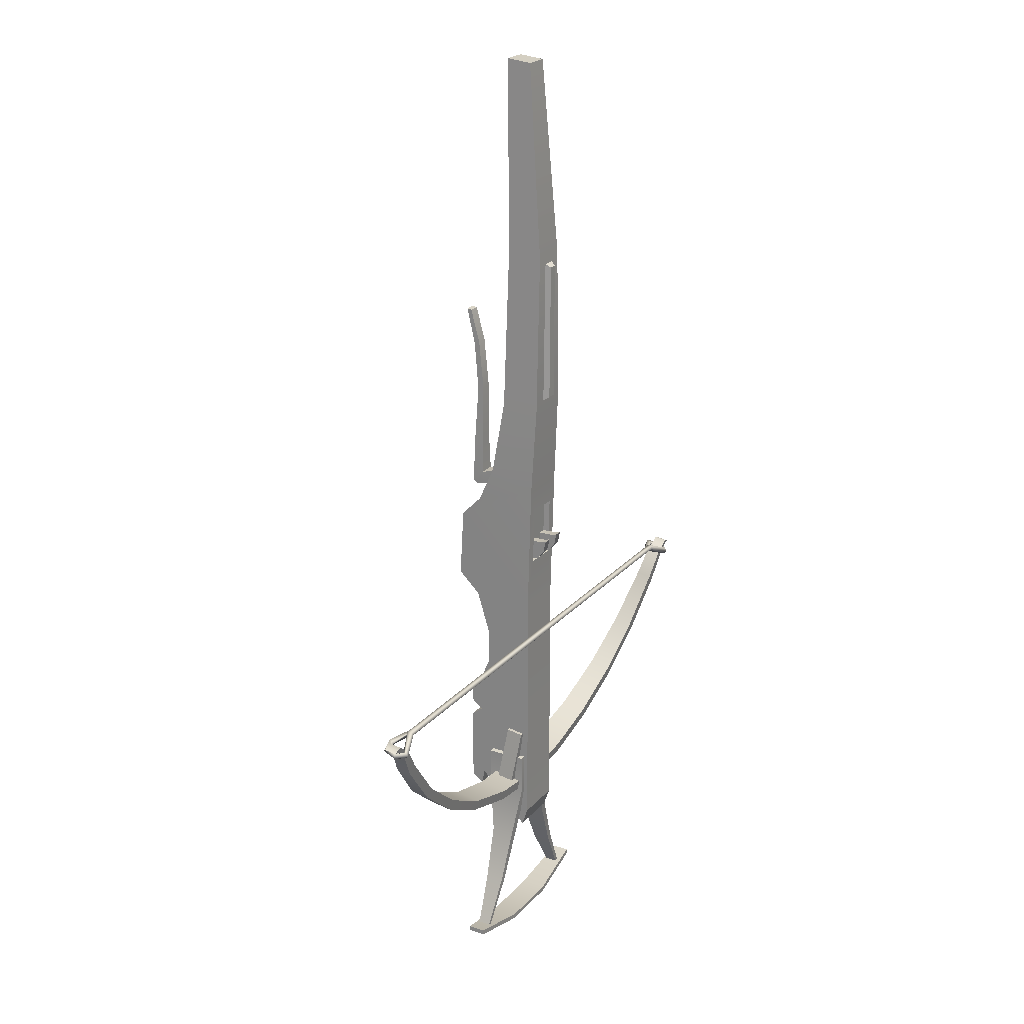
<metadata>
{"format":"obj","ext":"obj","renderer":"f3d","projection":"perspective","resolution":1024,"background":"white","views":[{"elev":22.4,"azim":119.7,"up":"+Z"}]}
</metadata>
<code>
o Circle
v -5.571 -0.1057 1.273
v -5.571 0.1761 1.231
v -5.571 -0.08983 1.368
v -5.571 0.1888 1.326
v -8.159 0.2306 2.945
v -8.159 0.3435 2.929
v -7.992 0.2049 2.832
v -7.992 0.335 2.812
v -7.932 0.2104 2.868
v -7.932 0.3402 2.849
v -5.905 -0.09321 1.304
v -5.905 0.1733 1.264
v -6.481 -0.05298 1.475
v -6.481 0.1847 1.439
v -7.012 0.003963 1.753
v -7.012 0.2117 1.722
v -7.477 0.07584 2.129
v -7.477 0.2527 2.102
v -7.859 0.1604 2.586
v -7.859 0.3057 2.565
v -8.103 0.2294 2.937
v -8.103 0.3423 2.92
v -5.887 -0.0779 1.398
v -5.887 0.1861 1.358
v -6.446 -0.03863 1.563
v -6.446 0.1969 1.528
v -6.961 0.01685 1.833
v -6.961 0.2228 1.803
v -7.412 0.08686 2.197
v -7.412 0.2623 2.171
v -7.783 0.1691 2.642
v -7.783 0.3135 2.62
v -8.08 0.2354 2.978
v -8.08 0.3484 2.961
v -5.543 0.264 0.9732
v -5.069 0.264 0.9732
v -5.449 0.2361 4.335
v -5.163 0.2361 4.335
v -5.449 0.2219 3.818
v -5.163 0.2219 3.818
v -5.462 0.275 3.807
v -5.462 0.29 4.353
v -5.15 0.29 4.353
v -5.15 0.275 3.807
v -5.424 -0.03086 8.779
v -5.188 -0.03086 8.779
v -5.425 0.2024 8.755
v -5.187 0.2024 8.755
v -5.478 0.008661 6.925
v -5.134 0.008661 6.925
v -5.478 0.346 6.938
v -5.134 0.346 6.938
v -5.521 -0.02271 5.443
v -5.091 -0.02271 5.443
v -5.542 -0.1398 4.74
v -5.07 -0.1398 4.74
v -5.543 -0.2911 4.402
v -5.069 -0.2911 4.402
v -5.522 0.3408 5.429
v -5.09 0.3408 5.429
v -5.543 -0.4869 4.206
v -5.069 -0.4869 4.206
v -5.543 0.2961 4.574
v -5.069 0.2961 4.574
v -5.543 -0.5241 3.555
v -5.069 -0.5241 3.555
v -5.543 -0.3177 3.354
v -5.069 -0.3177 3.354
v -5.543 -0.1957 2.957
v -5.069 -0.1957 2.957
v -5.543 -0.1985 2.608
v -5.069 -0.1985 2.608
v -5.543 -0.2723 2.431
v -5.069 -0.2723 2.431
v -5.543 -0.3863 2.242
v -5.069 -0.3863 2.242
v -5.543 -0.3848 2.116
v -5.069 -0.3848 2.116
v -5.543 -0.2833 2.039
v -5.069 -0.2833 2.039
v -5.543 -0.3863 1.961
v -5.069 -0.3863 1.961
v -5.543 -0.3915 1.242
v -5.069 -0.3915 1.242
v -5.543 -0.2857 1.162
v -5.069 -0.2857 1.162
v -5.543 -0.254 1.305
v -5.069 -0.254 1.305
v -5.543 0.2636 3.395
v -5.069 0.2636 3.395
v -5.543 0.2061 0.8045
v -5.069 0.2061 0.8045
v -5.227 -0.2251 4.529
v -5.227 -0.1598 4.668
v -5.385 -0.1598 4.668
v -5.385 -0.2251 4.529
v -5.227 -0.3288 4.502
v -5.232 -0.4097 4.486
v -5.234 -0.4582 4.513
v -5.245 -0.4448 4.947
v -5.254 -0.4097 5.495
v -5.254 -0.4474 5.953
v -5.254 -0.3519 5.51
v -5.254 -0.397 5.969
v -5.254 -0.484 6.288
v -5.254 -0.5284 6.298
v -5.245 -0.3558 4.971
v -5.227 -0.348 4.626
v -5.358 -0.484 6.288
v -5.358 -0.397 5.969
v -5.358 -0.3519 5.51
v -5.367 -0.3558 4.971
v -5.358 -0.5284 6.298
v -5.358 -0.4474 5.953
v -5.358 -0.4097 5.495
v -5.367 -0.4448 4.947
v -5.378 -0.4582 4.513
v -5.381 -0.4097 4.486
v -5.385 -0.348 4.626
v -5.385 -0.3288 4.502
v -5.455 0.3659 4.03
v -5.378 0.3659 4.03
v -5.455 0.2139 3.83
v -5.455 0.4161 4.045
v -5.455 0.3896 3.928
v -5.455 0.3248 3.855
v -5.455 0.2139 4.025
v -5.378 0.2139 4.025
v -5.378 0.3248 3.855
v -5.378 0.3896 3.928
v -5.378 0.4161 4.045
v -5.378 0.2139 3.83
v -5.343 0.3909 6.832
v -5.353 0.389 5.535
v -5.269 0.3909 6.832
v -5.26 0.389 5.535
v -5.224 0.34 5.502
v -5.388 0.34 5.502
v -5.241 0.342 6.865
v -5.371 0.342 6.865
v -6.228 -0.03776 -0.1647
v -5.618 -0.07565 -0.2944
v -4.994 -0.07565 -0.2944
v -4.384 -0.03776 -0.1647
v -6.228 -0.03776 -0.2129
v -5.618 -0.07565 -0.3426
v -4.994 -0.07565 -0.3426
v -4.384 -0.03776 -0.2129
v -4.384 0.1242 -0.2129
v -4.994 0.1621 -0.3426
v -5.618 0.1621 -0.3426
v -6.228 0.1242 -0.2129
v -4.384 0.1242 -0.1647
v -4.994 0.1621 -0.2944
v -5.618 0.1621 -0.2944
v -6.228 0.1242 -0.1647
v -5.585 0.2172 1.595
v -5.585 -0.147 1.595
v -5.536 -0.147 1.606
v -5.536 0.2172 1.606
v -5.494 -0.1539 1.23
v -5.494 0.2241 1.23
v -5.595 0.1493 0.6968
v -5.595 -0.07914 0.6968
v -5.789 -0.05336 0.2173
v -5.789 0.1235 0.2173
v -6.025 0.0931 -0.2152
v -6.025 -0.02293 -0.2152
v -6.058 -0.02294 -0.2036
v -6.058 0.0931 -0.2036
v -5.84 0.1226 0.2331
v -5.84 -0.05241 0.2331
v -5.662 -0.07689 0.7197
v -5.662 0.1471 0.7197
v -5.585 0.2241 1.23
v -5.585 -0.1539 1.23
v -5.536 0.1325 1.325
v -5.536 -0.03802 1.348
v -5.639 0.1271 1.333
v -5.639 -0.03032 1.355
v -5.536 0.2097 1.869
v -5.536 0.0475 1.893
v -5.576 0.2072 1.869
v -5.576 0.05003 1.893
v -5.457 0.3198 2.954
v -5.457 0.2929 2.927
v -5.457 0.2586 2.944
v -5.457 0.2642 2.982
v -5.457 0.302 2.988
v -7.807 0.3198 2.954
v -7.795 0.2929 2.927
v -7.802 0.2586 2.944
v -7.819 0.2642 2.982
v -7.822 0.302 2.988
v -8.031 0.3782 2.893
v -8.008 0.3353 2.874
v -8.009 0.37 2.829
v -8.027 0.3981 2.853
v -8.106 0.3002 2.894
v -8.117 0.305 2.851
v -8.055 0.2973 2.88
v -8.081 0.3039 2.83
v -8.079 0.1931 2.925
v -8.087 0.1761 2.885
v -8.041 0.2227 2.905
v -8.06 0.1946 2.86
v -7.981 0.1591 2.919
v -7.992 0.1761 2.958
v -8.002 0.2201 2.933
v -7.977 0.192 2.894
v -7.715 0.2649 2.951
v -7.726 0.2771 2.981
v -7.788 0.2931 2.981
v -7.719 0.2881 2.932
v -7.643 0.3198 2.954
v -7.643 0.2929 2.927
v -7.643 0.2586 2.944
v -7.643 0.2642 2.982
v -7.643 0.302 2.988
v -5.155 0.3198 2.954
v -5.155 0.2929 2.927
v -5.155 0.2586 2.944
v -5.155 0.2642 2.982
v -5.155 0.302 2.988
v -2.969 0.302 2.988
v -2.969 0.2642 2.982
v -2.969 0.2586 2.944
v -2.969 0.2929 2.927
v -2.969 0.3198 2.954
v -2.893 0.2881 2.932
v -2.824 0.2931 2.981
v -2.886 0.2771 2.981
v -2.897 0.2649 2.951
v -2.635 0.192 2.894
v -2.61 0.2201 2.933
v -2.62 0.1761 2.958
v -2.631 0.1591 2.919
v -2.553 0.1946 2.86
v -2.571 0.2227 2.905
v -2.525 0.1761 2.885
v -2.533 0.1931 2.925
v -2.531 0.3039 2.83
v -2.557 0.2973 2.88
v -2.495 0.305 2.851
v -2.506 0.3002 2.894
v -2.585 0.3981 2.853
v -2.603 0.37 2.829
v -2.604 0.3353 2.874
v -2.581 0.3782 2.893
v -2.79 0.302 2.988
v -2.793 0.2642 2.982
v -2.81 0.2586 2.944
v -2.817 0.2929 2.927
v -2.805 0.3198 2.954
v -5.036 0.05003 1.893
v -5.036 0.2072 1.869
v -5.076 0.0475 1.893
v -5.076 0.2097 1.869
v -4.973 -0.03032 1.355
v -4.973 0.1271 1.333
v -5.076 -0.03802 1.348
v -5.076 0.1325 1.325
v -5.027 -0.1539 1.23
v -5.027 0.2241 1.23
v -4.95 0.1471 0.7197
v -4.95 -0.07689 0.7197
v -4.772 -0.05241 0.2331
v -4.772 0.1226 0.2331
v -4.554 0.0931 -0.2036
v -4.554 -0.02293 -0.2036
v -4.587 -0.02293 -0.2152
v -4.587 0.0931 -0.2152
v -4.823 0.1235 0.2173
v -4.823 -0.05336 0.2173
v -5.017 -0.07914 0.6968
v -5.017 0.1493 0.6968
v -5.118 0.2241 1.23
v -5.118 -0.1539 1.23
v -5.077 0.2172 1.606
v -5.077 -0.147 1.606
v -5.027 -0.147 1.595
v -5.027 0.2172 1.595
v -5.234 0.2139 3.83
v -5.234 0.4161 4.045
v -5.234 0.3896 3.928
v -5.234 0.3248 3.855
v -5.234 0.2139 4.025
v -5.157 0.2139 4.025
v -5.157 0.3248 3.855
v -5.157 0.3896 3.928
v -5.157 0.4161 4.045
v -5.157 0.2139 3.83
v -5.234 0.3659 4.03
v -5.157 0.3659 4.03
v -2.532 0.3484 2.961
v -2.532 0.2354 2.978
v -2.829 0.3135 2.62
v -2.829 0.1691 2.642
v -3.2 0.2623 2.171
v -3.2 0.08686 2.197
v -3.651 0.2228 1.803
v -3.651 0.01685 1.833
v -4.166 0.1969 1.528
v -4.166 -0.03863 1.563
v -4.725 0.1861 1.358
v -4.725 -0.0779 1.398
v -2.509 0.3423 2.92
v -2.509 0.2294 2.937
v -2.753 0.3057 2.565
v -2.753 0.1604 2.586
v -3.135 0.2527 2.102
v -3.135 0.07584 2.129
v -3.6 0.2117 1.722
v -3.6 0.003963 1.753
v -4.131 0.1847 1.439
v -4.131 -0.05298 1.475
v -4.707 0.1733 1.264
v -4.707 -0.09321 1.304
v -2.68 0.3402 2.849
v -2.68 0.2104 2.868
v -2.62 0.335 2.812
v -2.62 0.2049 2.832
v -2.453 0.3435 2.929
v -2.453 0.2306 2.945
v -5.041 0.1888 1.326
v -5.041 -0.08983 1.368
v -5.041 0.1761 1.231
v -5.041 -0.1057 1.273
v -5.571 -0.1057 1.273
v -5.905 -0.09321 1.304
v -5.571 0.1761 1.231
v -5.905 0.1733 1.264
v -5.571 -0.08983 1.368
v -5.887 -0.0779 1.398
v -5.571 0.1888 1.326
v -5.887 0.1861 1.358
v -8.159 0.3435 2.929
v -8.159 0.3435 2.929
v -8.08 0.3484 2.961
v -8.103 0.3423 2.92
v -8.159 0.2306 2.945
v -8.159 0.2306 2.945
v -8.103 0.2294 2.937
v -8.08 0.2354 2.978
v -7.992 0.2049 2.832
v -7.859 0.1604 2.586
v -7.992 0.335 2.812
v -7.859 0.3057 2.565
v -7.932 0.2104 2.868
v -7.783 0.1691 2.642
v -7.932 0.3402 2.849
v -7.783 0.3135 2.62
v -6.481 -0.05298 1.475
v -6.481 0.1847 1.439
v -7.012 0.003963 1.753
v -7.012 0.2117 1.722
v -7.477 0.07584 2.129
v -7.477 0.2527 2.102
v -6.446 -0.03863 1.563
v -6.446 0.1969 1.528
v -6.961 0.01685 1.833
v -6.961 0.2228 1.803
v -7.412 0.08686 2.197
v -7.412 0.2623 2.171
v -5.09 0.3408 5.429
v -5.069 0.2961 4.574
v -5.522 0.3408 5.429
v -5.543 0.2961 4.574
v -5.543 0.2061 0.8045
v -5.543 0.2061 0.8045
v -5.069 0.2061 0.8045
v -5.069 0.2061 0.8045
v -5.543 -0.254 1.305
v -5.543 -0.254 1.305
v -5.069 -0.254 1.305
v -5.069 -0.254 1.305
v -5.543 -0.2857 1.162
v -5.543 -0.2857 1.162
v -5.069 -0.2857 1.162
v -5.069 -0.2857 1.162
v -5.543 -0.3915 1.242
v -5.543 -0.3915 1.242
v -5.069 -0.3915 1.242
v -5.069 -0.3915 1.242
v -5.543 -0.3863 1.961
v -5.543 -0.3863 1.961
v -5.069 -0.3863 1.961
v -5.069 -0.3863 1.961
v -5.543 -0.2833 2.039
v -5.543 -0.2833 2.039
v -5.069 -0.2833 2.039
v -5.069 -0.2833 2.039
v -5.543 -0.3848 2.116
v -5.543 -0.3848 2.116
v -5.069 -0.3848 2.116
v -5.069 -0.3848 2.116
v -5.543 -0.3863 2.242
v -5.543 -0.3863 2.242
v -5.069 -0.3863 2.242
v -5.069 -0.3863 2.242
v -5.543 -0.5241 3.555
v -5.543 -0.5241 3.555
v -5.069 -0.5241 3.555
v -5.069 -0.5241 3.555
v -5.543 -0.4869 4.206
v -5.543 -0.4869 4.206
v -5.069 -0.4869 4.206
v -5.069 -0.4869 4.206
v -5.425 0.2024 8.755
v -5.425 0.2024 8.755
v -5.187 0.2024 8.755
v -5.187 0.2024 8.755
v -5.424 -0.03086 8.779
v -5.424 -0.03086 8.779
v -5.188 -0.03086 8.779
v -5.188 -0.03086 8.779
v -5.15 0.29 4.353
v -5.15 0.29 4.353
v -5.15 0.275 3.807
v -5.15 0.275 3.807
v -5.449 0.2219 3.818
v -5.449 0.2219 3.818
v -5.163 0.2219 3.818
v -5.163 0.2219 3.818
v -5.163 0.2361 4.335
v -5.163 0.2361 4.335
v -5.449 0.2361 4.335
v -5.449 0.2361 4.335
v -5.543 0.264 0.9732
v -5.543 0.264 0.9732
v -5.069 0.264 0.9732
v -5.069 0.264 0.9732
v -5.543 -0.1957 2.957
v -5.543 -0.1985 2.608
v -5.069 -0.1957 2.957
v -5.069 -0.1985 2.608
v -5.543 0.2636 3.395
v -5.069 0.2636 3.395
v -5.462 0.275 3.807
v -5.462 0.275 3.807
v -5.462 0.29 4.353
v -5.462 0.29 4.353
v -5.478 0.008661 6.925
v -5.478 0.008661 6.925
v -5.478 0.346 6.938
v -5.478 0.346 6.938
v -5.134 0.008661 6.925
v -5.134 0.008661 6.925
v -5.134 0.346 6.938
v -5.134 0.346 6.938
v -5.521 -0.02271 5.443
v -5.091 -0.02271 5.443
v -5.542 -0.1398 4.74
v -5.07 -0.1398 4.74
v -5.543 -0.2911 4.402
v -5.069 -0.2911 4.402
v -5.543 -0.3177 3.354
v -5.069 -0.3177 3.354
v -5.543 -0.2723 2.431
v -5.069 -0.2723 2.431
v -5.227 -0.2251 4.529
v -5.227 -0.3288 4.502
v -5.227 -0.1598 4.668
v -5.227 -0.348 4.626
v -5.227 -0.348 4.626
v -5.385 -0.1598 4.668
v -5.385 -0.348 4.626
v -5.385 -0.348 4.626
v -5.385 -0.2251 4.529
v -5.385 -0.3288 4.502
v -5.232 -0.4097 4.486
v -5.234 -0.4582 4.513
v -5.245 -0.4448 4.947
v -5.254 -0.4097 5.495
v -5.254 -0.4474 5.953
v -5.254 -0.5284 6.298
v -5.254 -0.5284 6.298
v -5.254 -0.3519 5.51
v -5.245 -0.3558 4.971
v -5.254 -0.397 5.969
v -5.254 -0.484 6.288
v -5.254 -0.484 6.288
v -5.358 -0.484 6.288
v -5.358 -0.484 6.288
v -5.358 -0.5284 6.298
v -5.358 -0.5284 6.298
v -5.367 -0.3558 4.971
v -5.358 -0.397 5.969
v -5.358 -0.3519 5.51
v -5.358 -0.4474 5.953
v -5.358 -0.4097 5.495
v -5.367 -0.4448 4.947
v -5.378 -0.4582 4.513
v -5.381 -0.4097 4.486
v -5.455 0.3659 4.03
v -5.455 0.3659 4.03
v -5.455 0.3896 3.928
v -5.455 0.3896 3.928
v -5.455 0.3896 3.928
v -5.378 0.3659 4.03
v -5.378 0.3659 4.03
v -5.378 0.3896 3.928
v -5.378 0.3896 3.928
v -5.378 0.3896 3.928
v -5.455 0.4161 4.045
v -5.455 0.4161 4.045
v -5.455 0.2139 4.025
v -5.455 0.2139 4.025
v -5.455 0.2139 4.025
v -5.378 0.2139 4.025
v -5.378 0.2139 4.025
v -5.378 0.2139 4.025
v -5.378 0.4161 4.045
v -5.378 0.4161 4.045
v -5.455 0.3248 3.855
v -5.455 0.3248 3.855
v -5.455 0.2139 3.83
v -5.378 0.3248 3.855
v -5.378 0.3248 3.855
v -5.378 0.2139 3.83
v -5.353 0.389 5.535
v -5.353 0.389 5.535
v -5.26 0.389 5.535
v -5.26 0.389 5.535
v -5.343 0.3909 6.832
v -5.343 0.3909 6.832
v -5.269 0.3909 6.832
v -5.269 0.3909 6.832
v -5.388 0.34 5.502
v -5.371 0.342 6.865
v -5.241 0.342 6.865
v -5.224 0.34 5.502
v -6.228 -0.03776 -0.1647
v -6.228 -0.03776 -0.1647
v -5.618 -0.07565 -0.2944
v -4.994 -0.07565 -0.2944
v -4.384 -0.03776 -0.1647
v -4.384 -0.03776 -0.1647
v -6.228 -0.03776 -0.2129
v -6.228 -0.03776 -0.2129
v -6.228 0.1242 -0.1647
v -6.228 0.1242 -0.1647
v -5.618 -0.07565 -0.3426
v -6.228 0.1242 -0.2129
v -6.228 0.1242 -0.2129
v -4.994 -0.07565 -0.3426
v -4.384 -0.03776 -0.2129
v -4.384 -0.03776 -0.2129
v -4.384 0.1242 -0.1647
v -4.384 0.1242 -0.1647
v -4.384 0.1242 -0.2129
v -4.384 0.1242 -0.2129
v -4.994 0.1621 -0.3426
v -5.618 0.1621 -0.3426
v -4.994 0.1621 -0.2944
v -5.618 0.1621 -0.2944
v -5.585 0.2172 1.595
v -5.585 0.2172 1.595
v -5.585 -0.147 1.595
v -5.585 -0.147 1.595
v -5.585 0.2241 1.23
v -5.536 0.2172 1.606
v -5.536 -0.147 1.606
v -5.585 -0.1539 1.23
v -5.494 -0.1539 1.23
v -5.595 -0.07914 0.6968
v -5.494 0.2241 1.23
v -5.595 0.1493 0.6968
v -5.789 -0.05336 0.2173
v -5.789 0.1235 0.2173
v -6.025 -0.02293 -0.2152
v -6.025 0.0931 -0.2152
v -6.058 0.0931 -0.2036
v -5.84 0.1226 0.2331
v -6.058 -0.02294 -0.2036
v -5.84 -0.05241 0.2331
v -5.662 0.1471 0.7197
v -5.662 -0.07689 0.7197
v -5.639 0.1271 1.333
v -5.639 -0.03032 1.355
v -5.536 0.2097 1.869
v -5.536 0.0475 1.893
v -5.576 0.2072 1.869
v -5.576 0.2072 1.869
v -5.576 0.05003 1.893
v -5.576 0.05003 1.893
v -5.036 0.05003 1.893
v -5.036 0.05003 1.893
v -5.036 0.2072 1.869
v -5.036 0.2072 1.869
v -5.076 0.0475 1.893
v -5.076 0.2097 1.869
v -4.973 -0.03032 1.355
v -4.973 0.1271 1.333
v -5.027 -0.1539 1.23
v -4.95 -0.07689 0.7197
v -5.027 0.2241 1.23
v -4.95 0.1471 0.7197
v -4.772 -0.05241 0.2331
v -4.772 0.1226 0.2331
v -4.554 -0.02293 -0.2036
v -4.554 0.0931 -0.2036
v -4.587 0.0931 -0.2152
v -4.823 0.1235 0.2173
v -4.587 -0.02293 -0.2152
v -4.823 -0.05336 0.2173
v -5.017 0.1493 0.6968
v -5.017 -0.07914 0.6968
v -5.118 0.2241 1.23
v -5.118 -0.1539 1.23
v -5.027 -0.147 1.595
v -5.027 -0.147 1.595
v -5.077 -0.147 1.606
v -5.077 0.2172 1.606
v -5.027 0.2172 1.595
v -5.027 0.2172 1.595
v -5.234 0.4161 4.045
v -5.234 0.4161 4.045
v -5.234 0.3896 3.928
v -5.234 0.3896 3.928
v -5.234 0.3896 3.928
v -5.234 0.3248 3.855
v -5.234 0.3248 3.855
v -5.234 0.2139 3.83
v -5.234 0.2139 4.025
v -5.234 0.2139 4.025
v -5.234 0.2139 4.025
v -5.157 0.4161 4.045
v -5.157 0.4161 4.045
v -5.157 0.2139 4.025
v -5.157 0.2139 4.025
v -5.157 0.2139 4.025
v -5.157 0.2139 3.83
v -5.157 0.3248 3.855
v -5.157 0.3248 3.855
v -5.157 0.3896 3.928
v -5.157 0.3896 3.928
v -5.157 0.3896 3.928
v -5.234 0.3659 4.03
v -5.234 0.3659 4.03
v -5.157 0.3659 4.03
v -5.157 0.3659 4.03
v -2.829 0.3135 2.62
v -3.2 0.2623 2.171
v -2.829 0.1691 2.642
v -3.2 0.08686 2.197
v -3.651 0.2228 1.803
v -3.651 0.01685 1.833
v -4.166 0.1969 1.528
v -4.166 -0.03863 1.563
v -4.725 0.1861 1.358
v -4.725 -0.0779 1.398
v -2.753 0.3057 2.565
v -3.135 0.2527 2.102
v -2.753 0.1604 2.586
v -3.135 0.07584 2.129
v -3.6 0.2117 1.722
v -3.6 0.003963 1.753
v -4.131 0.1847 1.439
v -4.131 -0.05298 1.475
v -4.707 0.1733 1.264
v -4.707 -0.09321 1.304
v -2.532 0.3484 2.961
v -2.68 0.3402 2.849
v -2.532 0.2354 2.978
v -2.68 0.2104 2.868
v -2.509 0.3423 2.92
v -2.62 0.335 2.812
v -2.509 0.2294 2.937
v -2.62 0.2049 2.832
v -2.453 0.2306 2.945
v -2.453 0.2306 2.945
v -2.453 0.3435 2.929
v -2.453 0.3435 2.929
v -5.041 0.1888 1.326
v -5.041 -0.08983 1.368
v -5.041 0.1761 1.231
v -5.041 -0.1057 1.273
f 329 330 332 331
f 335 336 334 333
f 11 1 3 23
f 24 4 2 12
f 338 340 343 341
f 33 342 21
f 337 34 22
f 339 6 5 344
f 345 347 348 346
f 343 340 347 345
f 349 351 339 344
f 350 352 351 349
f 7 9 33 21
f 34 10 8 22
f 19 31 9 7
f 10 32 20 8
f 354 332 330 353
f 356 354 353 355
f 358 356 355 357
f 348 358 357 346
f 336 360 359 334
f 360 362 361 359
f 362 364 363 361
f 364 352 350 363
f 29 31 19 17
f 20 32 30 18
f 27 29 17 15
f 18 30 28 16
f 25 27 15 13
f 16 28 26 14
f 23 25 13 11
f 14 26 24 12
f 389 73 434
f 389 434 370
f 436 391 372
f 391 436 74
f 72 435 433 71
f 429 437 438 431
f 369 35 36 371
f 430 69 89
f 70 432 90
f 430 370 434 69
f 432 70 436 372
f 427 426 423 421
f 425 428 441 43
f 422 424 44 439
f 37 39 440 442
f 420 40 38 418
f 42 41 437 63
f 438 419 417 64
f 41 419 438 437
f 417 42 63 64
f 443 447 415 413
f 409 411 449 445
f 414 416 412 410
f 451 452 447 443
f 445 449 365 367
f 55 56 452 451
f 57 58 56 55
f 405 407 58 57
f 367 365 64 63
f 401 403 62 61
f 457 458 66 65
f 433 435 458 457
f 459 460 72 71
f 397 399 460 459
f 393 395 400 398
f 390 392 396 394
f 385 387 80 79
f 381 383 388 386
f 377 379 84 83
f 373 375 380 378
f 88 87 91 92
f 444 45 47 446
f 48 46 448 450
f 49 51 59 53
f 60 52 50 54
f 453 53 59 368
f 60 54 454 366
f 453 368 455
f 366 454 456
f 406 455 368
f 366 456 408
f 406 368 89 402
f 90 366 408 404
f 89 67 402
f 68 90 404
f 89 69 67
f 70 90 68
f 75 73 389 77
f 391 74 76 78
f 389 370 374
f 372 391 376
f 382 389 374 85
f 376 391 384 86
f 389 382 81
f 384 391 82
f 462 461 463 464
f 93 97 470 469
f 466 467 465 94
f 96 120 468 95
f 472 464 479 473
f 473 479 478 474
f 474 478 480 475
f 475 480 481 476
f 464 472 471 462
f 494 470 97 98
f 493 494 98 99
f 492 493 99 100
f 491 492 100 101
f 490 491 101 102
f 485 490 102 477
f 487 489 103 107
f 489 488 104 103
f 488 483 482 104
f 484 486 106 105
f 119 487 107 108
f 120 118 117 468
f 113 109 110 114
f 114 110 111 115
f 115 111 112 116
f 116 112 468 117
f 497 495 505
f 507 121 498
f 506 496 500 513
f 496 509 510 500
f 502 501 512
f 504 514 122
f 517 508 515
f 516 127 125
f 499 124 131 503
f 126 499 503 518
f 123 126 518 520
f 511 132 519
f 128 129 130
f 521 525 527 523
f 532 529 522 524
f 528 526 530 531
f 133 134 138 140
f 139 137 136 135
f 546 547 537 536
f 543 546 536 535
f 535 533 539 543
f 541 534 142 556
f 556 142 143 555
f 555 143 538 549
f 141 542 544 540
f 554 146 145 545
f 553 147 146 554
f 551 548 147 553
f 550 144 148 552
f 153 149 150 154
f 154 150 151 155
f 155 151 152 156
f 562 557 559 563
f 558 561 564 560
f 175 157 160 567
f 158 176 565 159
f 570 569 571 572
f 568 566 569 570
f 162 161 566 568
f 565 176 578 164
f 163 577 175 567
f 164 578 576 165
f 166 574 577 163
f 165 576 575 168
f 167 573 574 166
f 169 172 171 170
f 172 173 174 171
f 173 564 561 174
f 177 579 583 581
f 580 178 582 585
f 586 584 179 180
f 182 181 183 184
f 197 198 190 191
f 198 195 194 190
f 195 196 193 194
f 196 192 193
f 196 197 191 192
f 195 198 200 199
f 196 195 199 201
f 197 196 201 202
f 198 197 202 200
f 199 200 204 203
f 201 199 203 205
f 202 201 205 206
f 200 202 206 204
f 203 204 207 208
f 205 203 208 209
f 206 205 209 210
f 204 206 210 207
f 208 207 211 212
f 209 208 212 213
f 210 209 213 214
f 207 210 214 211
f 190 215 216 191
f 217 192 191 216
f 218 193 192 217
f 219 194 193 218
f 215 190 194 219
f 215 185 186 216
f 186 185 220 221
f 221 222 187 186
f 187 217 216 186
f 222 223 188 187
f 188 218 217 187
f 223 224 189 188
f 189 219 218 188
f 185 189 224 220
f 185 215 219 189
f 220 224 225 229
f 224 223 226 225
f 223 222 227 226
f 222 221 228 227
f 229 228 221 220
f 229 225 250 254
f 225 226 251 250
f 226 227 252 251
f 227 228 253 252
f 254 253 228 229
f 237 233 230 234
f 234 230 231 235
f 235 231 232 236
f 236 232 233 237
f 240 237 234 238
f 238 234 235 239
f 239 235 236 241
f 241 236 237 240
f 244 240 238 242
f 242 238 239 243
f 243 239 241 245
f 245 241 240 244
f 246 244 242 247
f 247 242 243 248
f 248 243 245 249
f 249 245 244 246
f 248 252 253 247
f 248 251 252
f 249 250 251 248
f 246 254 250 249
f 247 253 254 246
f 591 587 589 592
f 588 593 594 590
f 259 255 257 261
f 262 258 256 260
f 596 598 597 595
f 599 600 598 596
f 601 602 600 599
f 603 604 268 269
f 606 605 270 267
f 604 607 265 268
f 608 606 267 266
f 607 609 264 265
f 610 608 266 263
f 277 276 275 278
f 276 273 274 275
f 273 272 271 274
f 611 613 610 263
f 264 609 279 615
f 616 612 595 597
f 614 280 281 282
f 626 620 622
f 625 623 624
f 292 283 286 634
f 634 286 619 636
f 636 619 617 628
f 635 637 632
f 633 289 631
f 621 639 618
f 285 287 640
f 641 293 627 630
f 629 284 293 641
f 288 638 642
f 290 291 294
f 659 661 651 649
f 652 662 660 650
f 657 659 649 647
f 650 660 658 648
f 654 657 647 644
f 648 658 656 646
f 653 654 644 643
f 646 656 655 645
f 299 300 298 297
f 301 302 300 299
f 303 304 302 301
f 305 306 304 303
f 309 310 312 311
f 311 312 314 313
f 313 314 316 315
f 315 316 318 317
f 664 668 653 643
f 655 670 666 645
f 663 667 668 664
f 670 669 665 666
f 298 320 319 297
f 320 296 295 319
f 308 322 321 307
f 322 310 309 321
f 295 296 671 673
f 674 667 663
f 665 669 672
f 323 324 308 307
f 651 661 677 675
f 662 652 676 678
f 325 326 306 305
f 328 327 317 318

</code>
